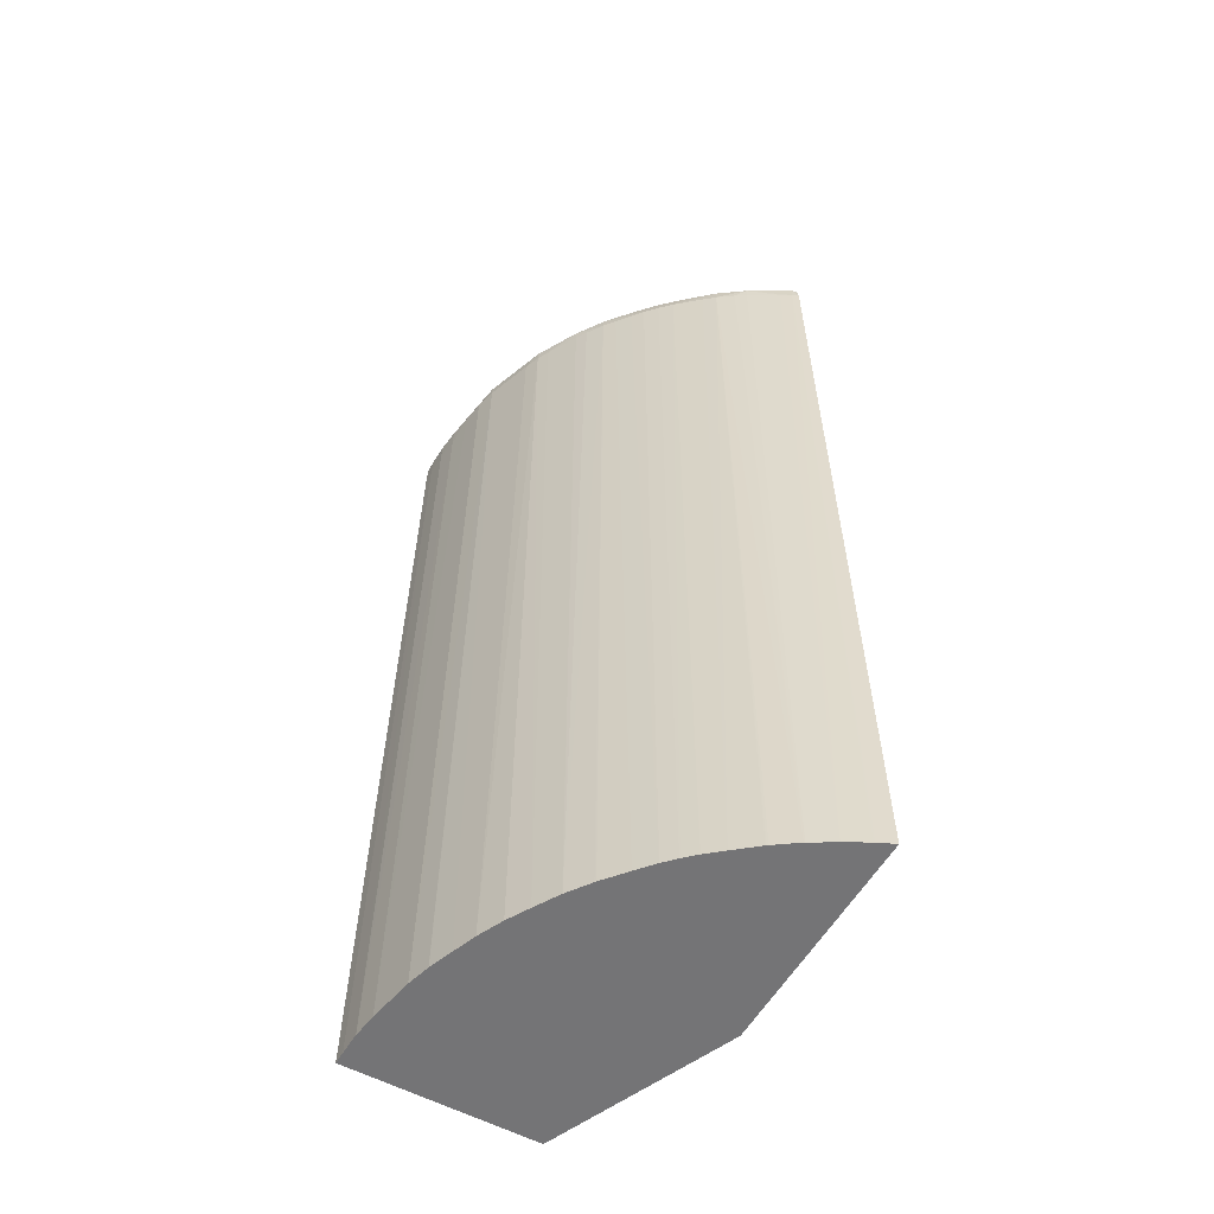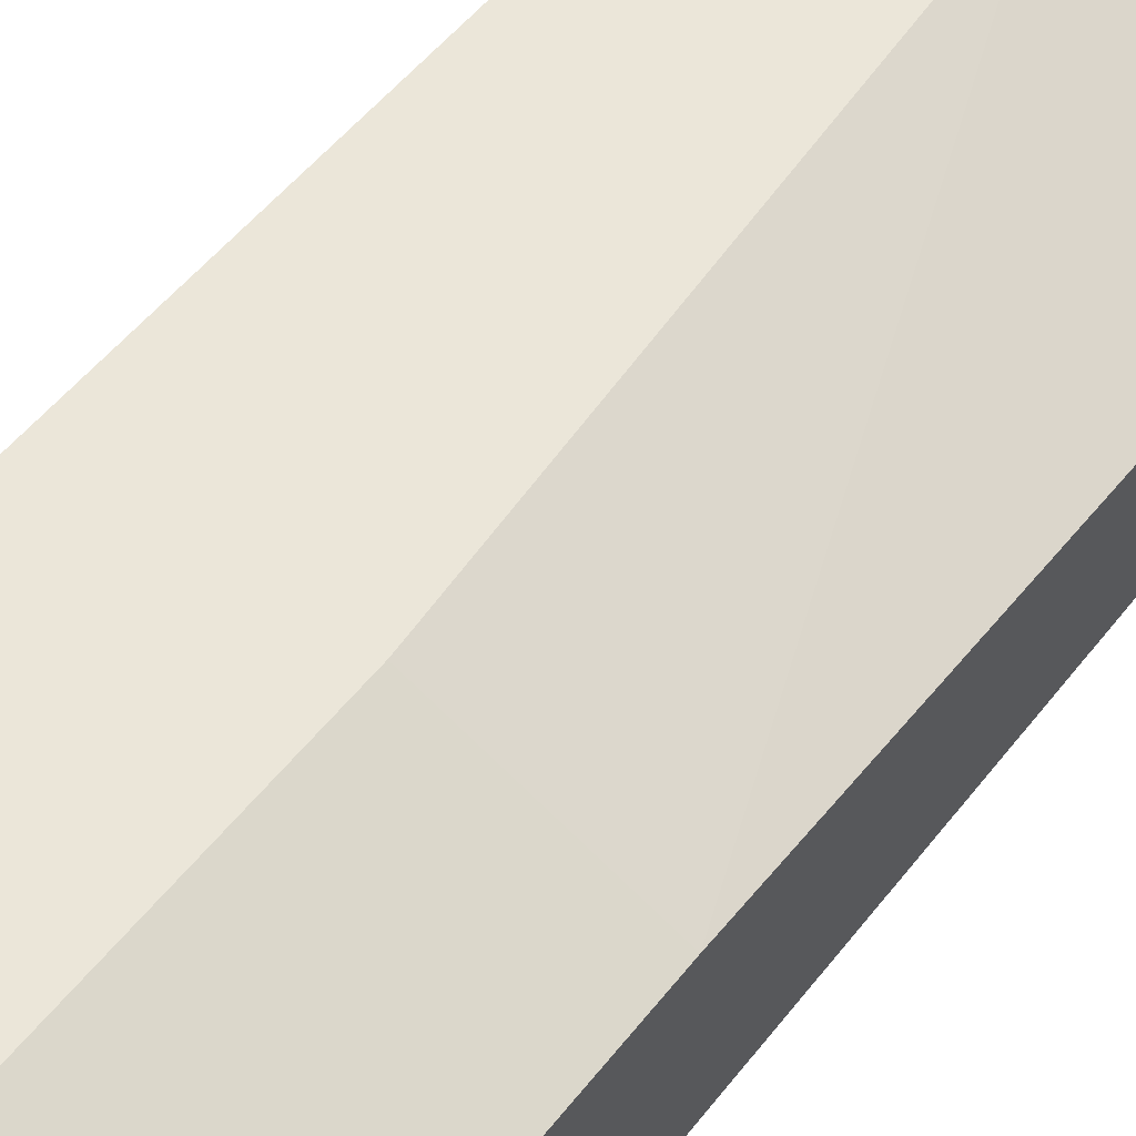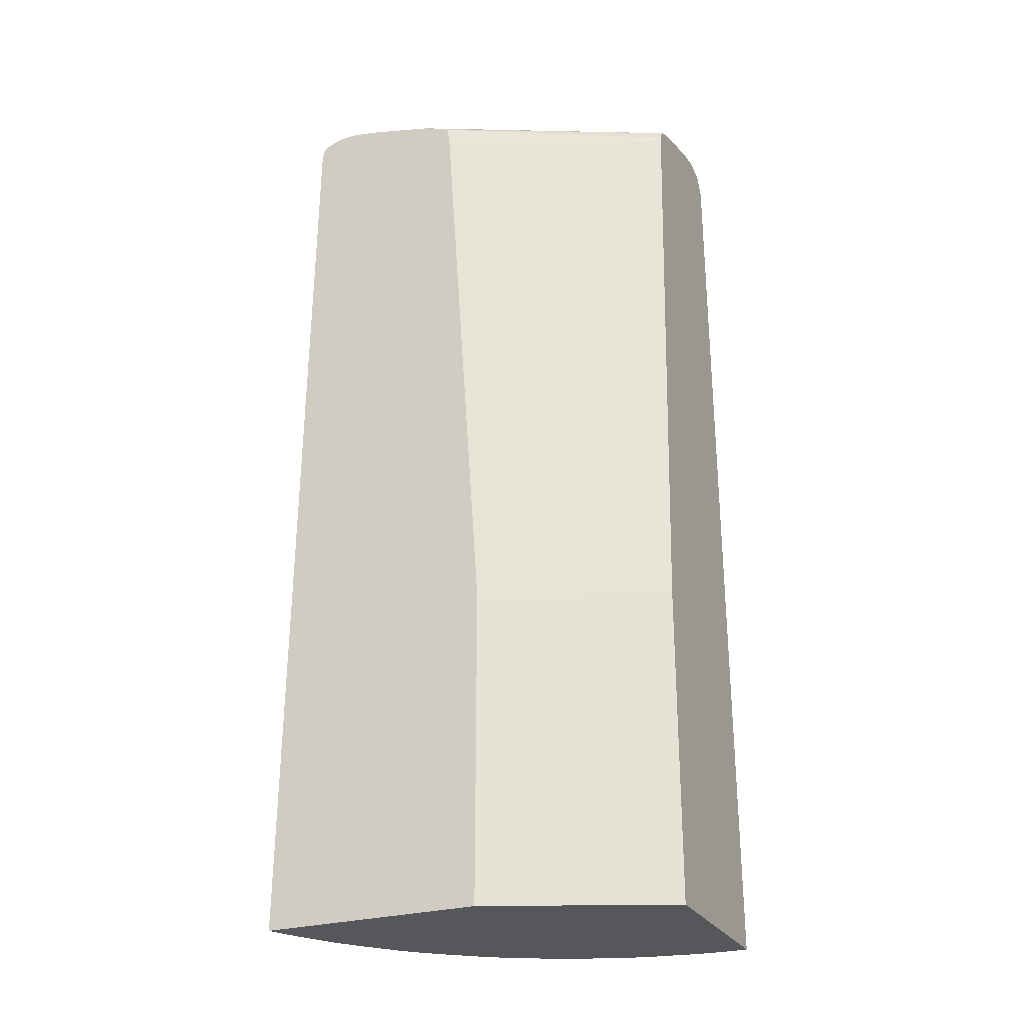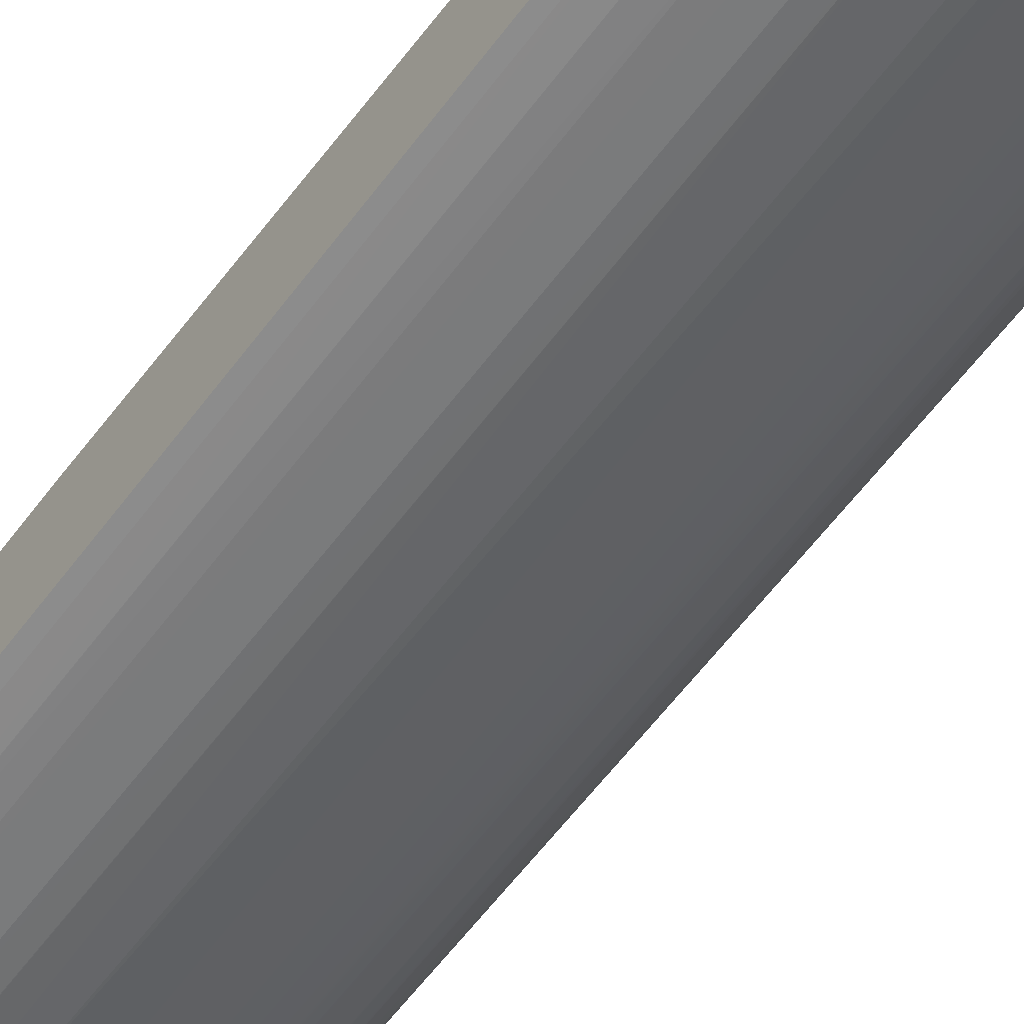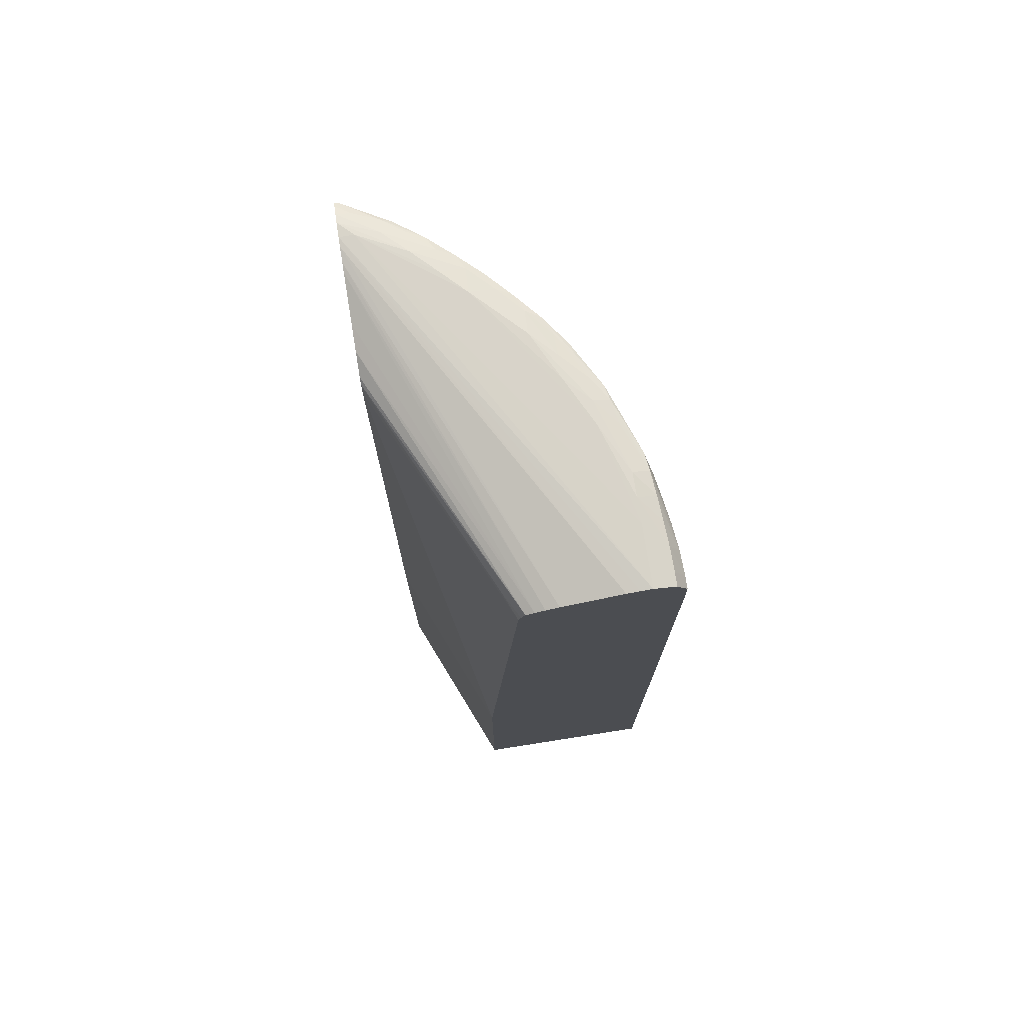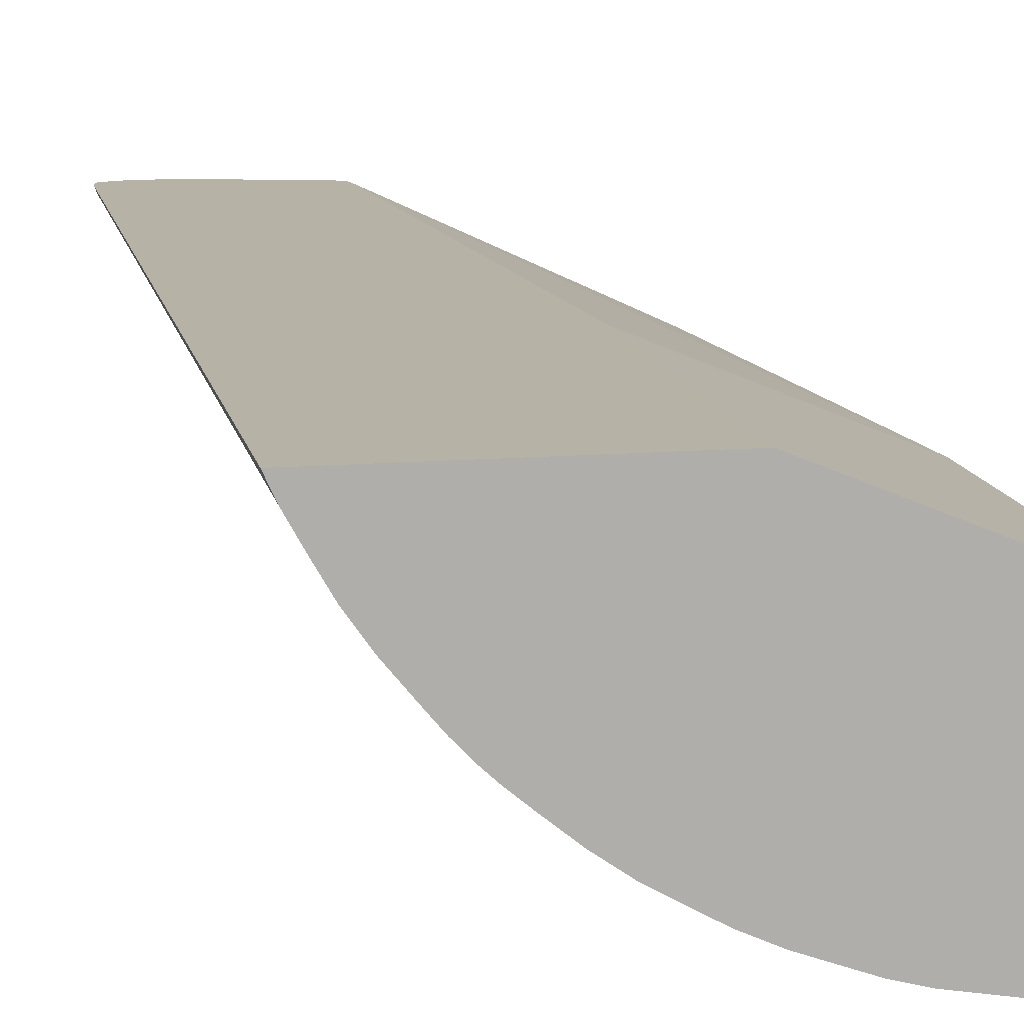
<metadata>
{"format":"obj","ext":"obj","renderer":"f3d","projection":"perspective","resolution":1024,"background":"white","views":[{"elev":-56.3,"azim":-119.5,"up":"+Y"},{"elev":56.0,"azim":37.9,"up":"+Z"},{"elev":-27.1,"azim":24.1,"up":"+Y"},{"elev":-63.6,"azim":142.2,"up":"+Z"},{"elev":76.0,"azim":81.1,"up":"+Y"},{"elev":12.4,"azim":-11.2,"up":"+Z"}]}
</metadata>
<code>
o socket9mm_collision_geom_7
v -0.08599 0.02375 -0.03686
v -0.08588 0.02375 -0.0371
v -0.08262 0.02375 -0.03686
v -0.08583 0.03792 -0.03686
v -0.08579 0.03792 -0.03696
v -0.08587 0.02375 -0.03712
v -0.07986 0.02375 -0.03801
v -0.08262 0.02858 -0.03686
v -0.08579 0.03814 -0.03686
v -0.08578 0.03812 -0.03694
v -0.08541 0.0381 -0.0376
v -0.08569 0.03792 -0.03714
v -0.08569 0.02375 -0.03744
v -0.08571 0.02375 -0.0374
v -0.07986 0.02375 -0.04083
v -0.07986 0.02858 -0.03801
v -0.08264 0.02888 -0.03686
v -0.08573 0.03817 -0.03686
v -0.08559 0.03818 -0.03706
v -0.08546 0.03814 -0.03742
v -0.08511 0.03814 -0.038
v -0.08514 0.03792 -0.03803
v -0.08531 0.03792 -0.03778
v -0.08542 0.03792 -0.03761
v -0.08552 0.03792 -0.03742
v -0.0855 0.02375 -0.03778
v -0.08006 0.02375 -0.04083
v -0.07986 0.03757 -0.04067
v -0.07986 0.03757 -0.03845
v -0.08325 0.03757 -0.03686
v -0.08558 0.03823 -0.03686
v -0.08523 0.03816 -0.03774
v -0.08523 0.03824 -0.03742
v -0.08489 0.03819 -0.03811
v -0.08478 0.03815 -0.03837
v -0.08467 0.03792 -0.03858
v -0.08482 0.03792 -0.03841
v -0.08499 0.03792 -0.0382
v -0.08497 0.02375 -0.03846
v -0.08524 0.02375 -0.03814
v -0.08525 0.02375 -0.03813
v -0.08527 0.02375 -0.03811
v -0.08549 0.02375 -0.03779
v -0.08039 0.02375 -0.04082
v -0.08005 0.03757 -0.04067
v -0.07986 0.03773 -0.04067
v -0.07986 0.03769 -0.03848
v -0.08023 0.03766 -0.03829
v -0.08329 0.03776 -0.03686
v -0.08545 0.03826 -0.03686
v -0.08489 0.03827 -0.03777
v -0.08456 0.0382 -0.03847
v -0.08446 0.03815 -0.03872
v -0.0845 0.03792 -0.03876
v -0.08461 0.02375 -0.03887
v -0.08462 0.02375 -0.03887
v -0.08478 0.02375 -0.0387
v -0.08478 0.02375 -0.0387
v -0.08497 0.02375 -0.03848
v -0.0804 0.02375 -0.04082
v -0.08039 0.03757 -0.04066
v -0.08005 0.03792 -0.04066
v -0.07986 0.03792 -0.04066
v -0.07986 0.03781 -0.03854
v -0.08331 0.03778 -0.03686
v -0.08523 0.03827 -0.03686
v -0.08523 0.03828 -0.03707
v -0.08454 0.03828 -0.03811
v -0.08421 0.0382 -0.03882
v -0.0842 0.03828 -0.03846
v -0.08411 0.03815 -0.03905
v -0.08432 0.03792 -0.03893
v -0.08445 0.02375 -0.03903
v -0.08074 0.02375 -0.04077
v -0.08074 0.03757 -0.04062
v -0.08074 0.03792 -0.04061
v -0.08039 0.03792 -0.04065
v -0.08039 0.03818 -0.0405
v -0.08005 0.03818 -0.0405
v -0.07986 0.03804 -0.04059
v -0.08339 0.03783 -0.03686
v -0.07986 0.03788 -0.03866
v -0.08372 0.03795 -0.03686
v -0.0851 0.03826 -0.03686
v -0.07986 0.03823 -0.03984
v -0.07986 0.03825 -0.04002
v -0.07986 0.03828 -0.04019
v -0.08005 0.03828 -0.04019
v -0.08039 0.03828 -0.04019
v -0.08074 0.03828 -0.04019
v -0.08212 0.03828 -0.03984
v -0.08385 0.03819 -0.03916
v -0.08385 0.03827 -0.0388
v -0.0835 0.03827 -0.03915
v -0.08281 0.03828 -0.03949
v -0.08374 0.03814 -0.03937
v -0.08415 0.03792 -0.03908
v -0.08444 0.02375 -0.03904
v -0.08076 0.02375 -0.04077
v -0.08108 0.03792 -0.04055
v -0.08143 0.03817 -0.04043
v -0.08108 0.03818 -0.04045
v -0.08074 0.03818 -0.04048
v -0.08108 0.03828 -0.04019
v -0.07986 0.03818 -0.0405
v -0.07986 0.03794 -0.0388
v -0.08475 0.0382 -0.03686
v -0.08408 0.03804 -0.03686
v -0.08489 0.03822 -0.03686
v -0.07986 0.038 -0.03899
v -0.07986 0.03823 -0.04036
v -0.08143 0.03826 -0.04019
v -0.08247 0.03825 -0.03984
v -0.08316 0.03824 -0.03949
v -0.08348 0.03816 -0.03949
v -0.08316 0.03814 -0.03973
v -0.08334 0.0381 -0.03967
v -0.08377 0.03792 -0.03939
v -0.08394 0.03792 -0.03925
v -0.0842 0.02375 -0.03924
v -0.08144 0.02375 -0.04065
v -0.08143 0.03792 -0.04049
v -0.0817 0.03813 -0.04039
v -0.08247 0.03816 -0.04008
v -0.08212 0.03818 -0.04014
v -0.0828 0.03818 -0.03985
v -0.08268 0.03812 -0.04004
v -0.0827 0.03792 -0.04005
v -0.08288 0.03792 -0.03995
v -0.08335 0.03792 -0.03968
v -0.08352 0.03792 -0.03957
v -0.08352 0.02375 -0.03975
v -0.08385 0.02375 -0.03953
v -0.08386 0.02375 -0.03952
v -0.08387 0.02375 -0.03951
v -0.08146 0.02375 -0.04065
v -0.08174 0.03792 -0.04041
v -0.08247 0.03792 -0.04014
v -0.08248 0.02375 -0.04031
v -0.08284 0.02375 -0.04014
v -0.08289 0.02375 -0.04012
v -0.08316 0.02375 -0.03996
v -0.08351 0.02375 -0.03976
v -0.08178 0.02375 -0.04056
v -0.08178 0.02375 -0.04056
v -0.08213 0.02375 -0.04043
f 1 2 6
f 1 6 14
f 1 14 13
f 1 13 26
f 1 26 43
f 1 43 42
f 1 42 41
f 1 41 40
f 1 40 39
f 1 39 59
f 1 59 58
f 1 58 57
f 1 57 56
f 1 56 55
f 1 55 73
f 1 73 98
f 1 98 120
f 1 120 135
f 1 135 134
f 1 134 133
f 1 133 132
f 1 132 143
f 1 143 142
f 1 142 141
f 1 141 140
f 1 140 139
f 1 139 146
f 1 146 145
f 1 145 144
f 1 144 136
f 1 136 121
f 1 121 99
f 1 99 74
f 1 74 60
f 1 60 44
f 1 44 27
f 1 27 15
f 1 15 7
f 1 7 3
f 1 3 8
f 1 8 17
f 1 17 30
f 1 30 49
f 1 49 65
f 1 65 81
f 1 81 83
f 1 83 108
f 1 108 107
f 1 107 109
f 1 109 84
f 1 84 66
f 1 66 50
f 1 50 31
f 1 31 18
f 1 18 9
f 1 9 4
f 1 4 5
f 1 5 2
f 2 5 6
f 3 7 16
f 3 16 8
f 4 9 10
f 4 10 5
f 5 10 11
f 5 11 12
f 5 12 13
f 5 13 14
f 5 14 6
f 7 15 28
f 7 28 46
f 7 46 63
f 7 63 80
f 7 80 105
f 7 105 111
f 7 111 87
f 7 87 86
f 7 86 85
f 7 85 110
f 7 110 106
f 7 106 82
f 7 82 64
f 7 64 47
f 7 47 29
f 7 29 16
f 8 16 17
f 9 18 19
f 9 19 20
f 9 20 10
f 10 20 11
f 11 20 21
f 11 21 22
f 11 22 23
f 11 23 24
f 11 24 25
f 11 25 12
f 12 25 13
f 13 25 24
f 13 24 26
f 15 27 45
f 15 45 28
f 16 29 30
f 16 30 17
f 18 31 19
f 19 32 20
f 19 31 33
f 19 33 32
f 20 32 21
f 21 32 34
f 21 34 35
f 21 35 36
f 21 36 37
f 21 37 38
f 21 38 22
f 22 38 39
f 22 39 40
f 22 40 41
f 22 41 42
f 22 42 43
f 22 43 23
f 23 43 26
f 23 26 24
f 27 44 45
f 28 45 46
f 29 47 48
f 29 48 49
f 29 49 30
f 31 50 33
f 32 33 34
f 33 50 51
f 33 51 34
f 34 51 52
f 34 52 35
f 35 52 53
f 35 53 36
f 36 53 54
f 36 54 55
f 36 55 56
f 36 56 57
f 36 57 58
f 36 58 37
f 37 58 38
f 38 58 59
f 38 59 39
f 44 60 61
f 44 61 45
f 45 61 62
f 45 62 46
f 46 62 63
f 47 64 48
f 48 64 65
f 48 65 49
f 50 66 67
f 50 67 51
f 51 67 68
f 51 68 52
f 52 69 53
f 52 68 70
f 52 70 69
f 53 69 71
f 53 71 72
f 53 72 54
f 54 72 55
f 55 72 73
f 60 74 75
f 60 75 61
f 61 75 76
f 61 76 77
f 61 77 62
f 62 77 78
f 62 78 79
f 62 79 80
f 62 80 63
f 64 81 65
f 64 82 83
f 64 83 81
f 66 84 85
f 66 85 86
f 66 86 87
f 66 87 67
f 67 88 89
f 67 89 90
f 67 90 91
f 67 91 70
f 67 70 68
f 67 87 88
f 69 92 71
f 69 70 93
f 69 93 94
f 69 94 92
f 70 91 95
f 70 95 93
f 71 92 96
f 71 96 72
f 72 96 97
f 72 97 98
f 72 98 73
f 74 99 75
f 75 100 76
f 75 99 100
f 76 100 101
f 76 101 77
f 77 101 102
f 77 102 103
f 77 103 78
f 78 103 104
f 78 104 90
f 78 90 79
f 79 90 105
f 79 105 80
f 82 106 107
f 82 107 108
f 82 108 83
f 84 109 110
f 84 110 85
f 87 111 88
f 88 111 89
f 89 111 90
f 90 111 105
f 90 104 91
f 91 104 112
f 91 112 113
f 91 113 95
f 92 94 114
f 92 114 115
f 92 115 96
f 93 95 94
f 94 95 113
f 94 113 114
f 96 115 116
f 96 116 117
f 96 117 118
f 96 118 119
f 96 119 97
f 97 119 120
f 97 120 98
f 99 121 122
f 99 122 100
f 100 122 123
f 100 123 101
f 101 123 124
f 101 124 125
f 101 125 112
f 101 112 102
f 102 112 104
f 102 104 103
f 106 110 109
f 106 109 107
f 112 125 113
f 113 125 124
f 113 124 126
f 113 126 114
f 114 126 115
f 115 126 116
f 116 127 117
f 116 126 127
f 117 127 128
f 117 128 129
f 117 129 130
f 117 130 131
f 117 131 118
f 118 131 132
f 118 132 133
f 118 133 134
f 118 134 135
f 118 135 120
f 118 120 119
f 121 136 137
f 121 137 122
f 122 137 123
f 123 127 124
f 123 137 127
f 124 127 126
f 127 137 138
f 127 138 128
f 128 138 139
f 128 139 140
f 128 140 141
f 128 141 142
f 128 142 129
f 129 142 130
f 130 142 143
f 130 143 132
f 130 132 131
f 136 144 137
f 137 144 145
f 137 145 146
f 137 146 138
f 138 146 139

</code>
